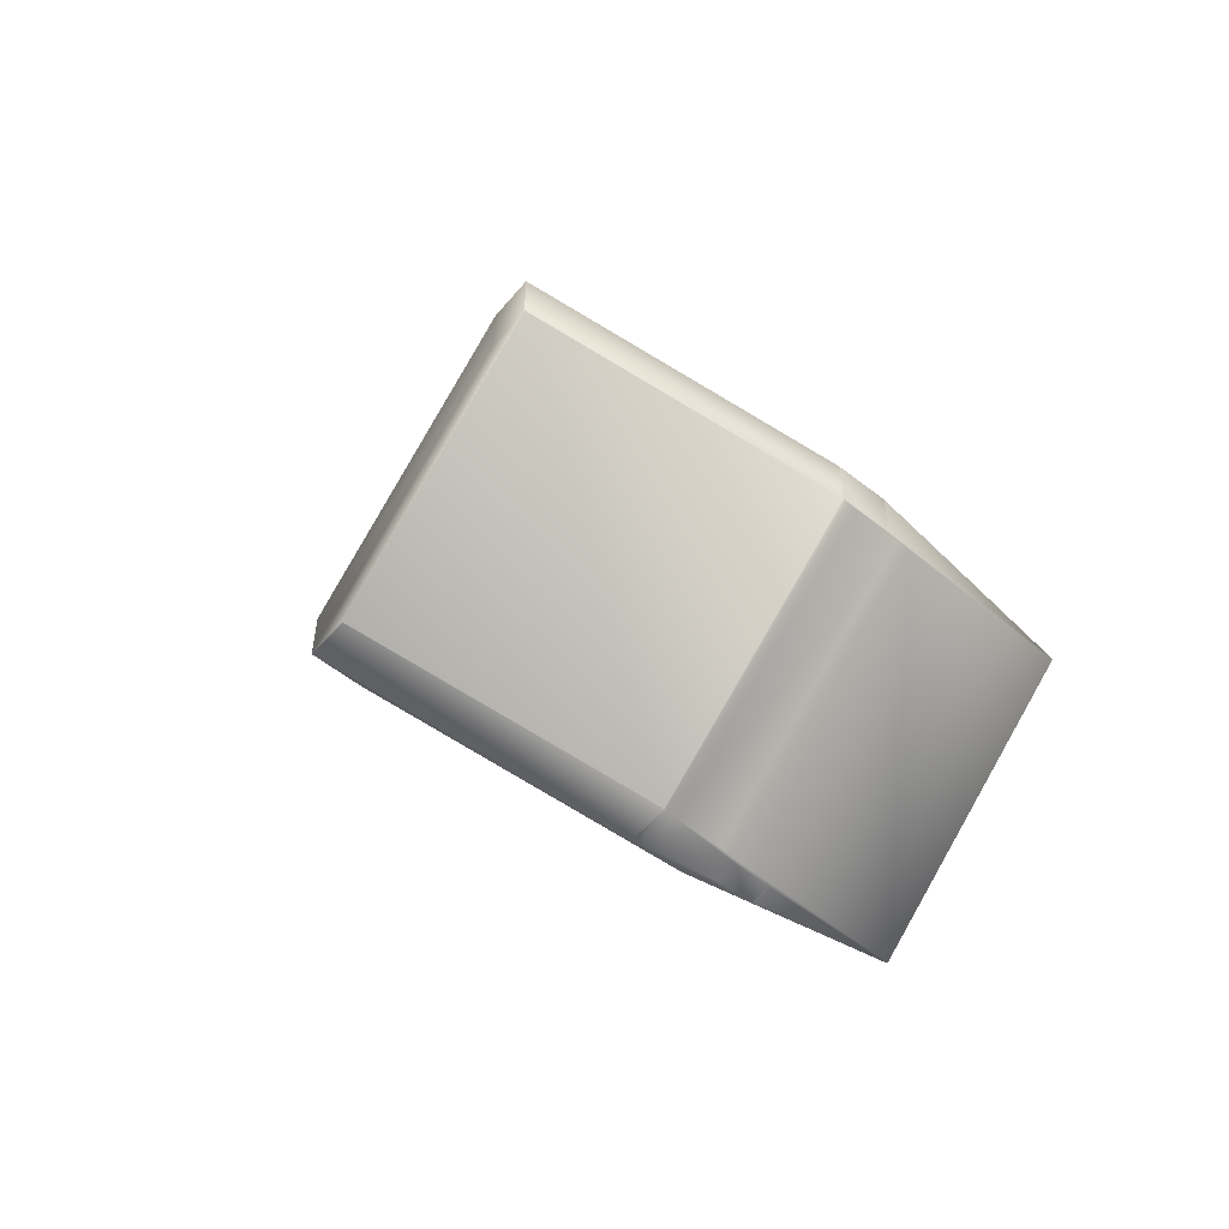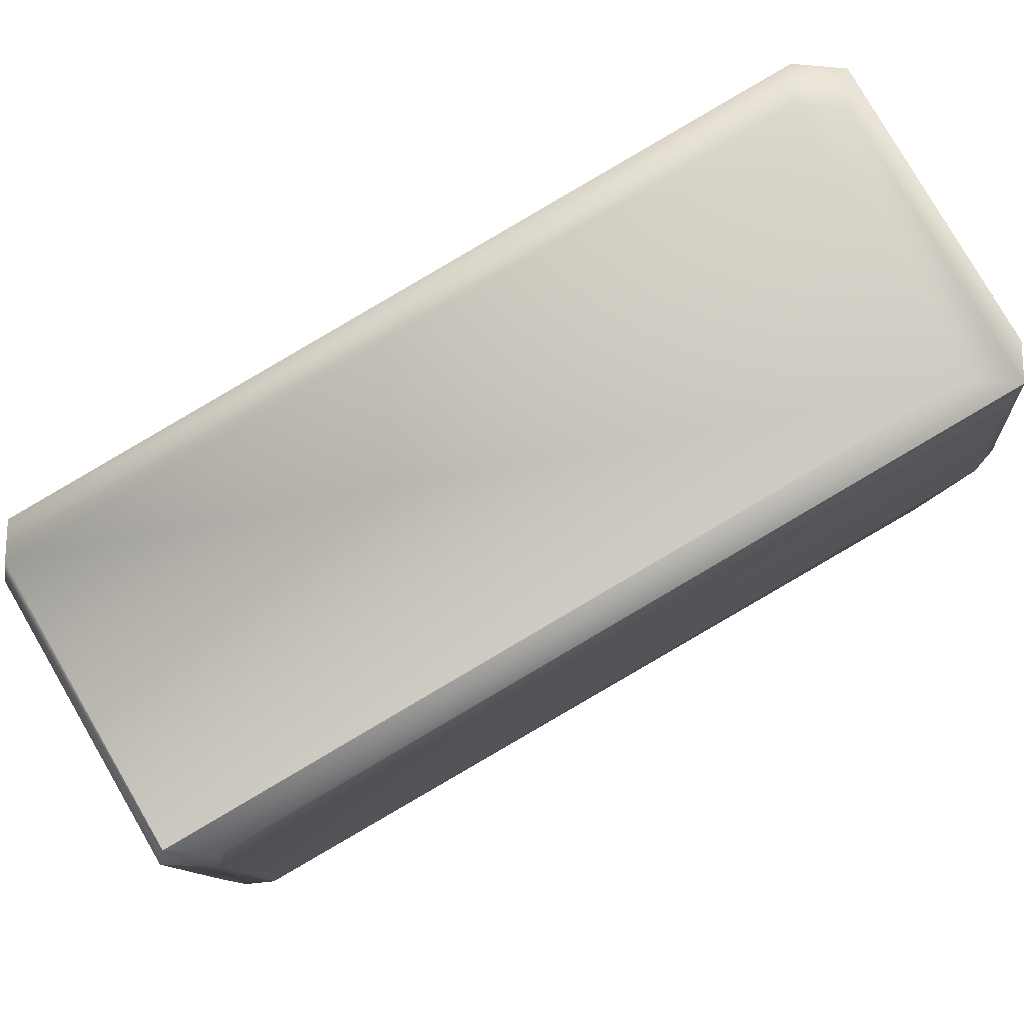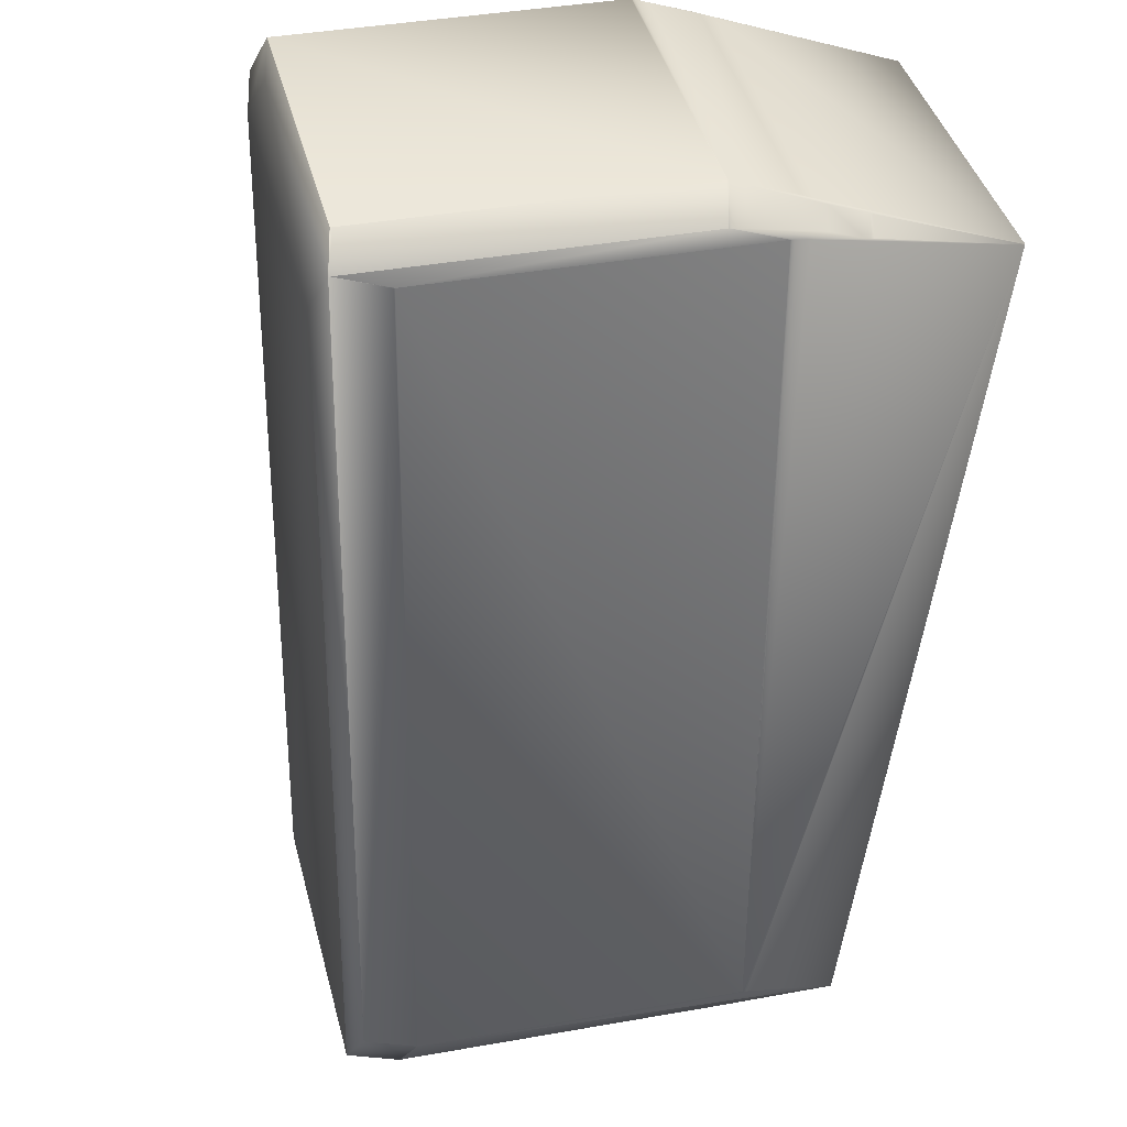
<metadata>
{"format":"obj","ext":"obj","renderer":"f3d","projection":"perspective","resolution":1024,"background":"white","views":[{"elev":-56.6,"azim":-39.4,"up":"+Y"},{"elev":-21.4,"azim":-99.3,"up":"+Z"},{"elev":-23.1,"azim":-20.6,"up":"+Z"}]}
</metadata>
<code>
v 0.02623 -0.2126 0.3588
v -0.02557 -0.3813 0.5633
v -0.01843 -0.4286 0.4847
v -0.01843 -0.4286 0.4845
v 0.02623 -0.2126 0.3586
v 0.02623 -0.2122 0.3586
v 0.02623 -0.2122 0.3588
v 0.0191 -0.1653 0.4374
v 0.0191 -0.1649 0.4372
v 0.0191 -0.1649 0.4374
v -0.009805 -0.1552 0.4309
v -0.009855 -0.1552 0.4309
v -0.02557 -0.3809 0.5633
v -0.08633 -0.3813 0.5651
v -0.0787 -0.3817 0.5645
v -0.0792 -0.3817 0.5645
v -0.07968 -0.3817 0.5646
v -0.08014 -0.3817 0.5646
v -0.08059 -0.3817 0.5647
v -0.08102 -0.3816 0.5647
v -0.08143 -0.3816 0.5647
v -0.08183 -0.3816 0.5648
v -0.08221 -0.3816 0.5648
v -0.08258 -0.3816 0.5648
v -0.08293 -0.3816 0.5649
v -0.08326 -0.3815 0.5649
v -0.08358 -0.3815 0.5649
v -0.08388 -0.3815 0.5649
v -0.08416 -0.3815 0.565
v -0.08443 -0.3815 0.565
v -0.08468 -0.3815 0.565
v -0.08492 -0.3814 0.565
v -0.08514 -0.3814 0.565
v -0.08535 -0.3814 0.5651
v -0.08553 -0.3814 0.5651
v -0.08571 -0.3814 0.5651
v -0.08586 -0.3814 0.5651
v -0.086 -0.3814 0.5651
v -0.08613 -0.3813 0.5651
v -0.08624 -0.3813 0.5651
v -0.009805 -0.1552 0.4438
v -0.009855 -0.1552 0.4438
v -0.05963 -0.4292 0.4846
v -0.05963 -0.4292 0.4779
v -0.06048 -0.4292 0.4777
v -0.06133 -0.4292 0.4775
v -0.06216 -0.4292 0.4774
v -0.06297 -0.4292 0.4772
v -0.06376 -0.4292 0.477
v -0.06453 -0.4292 0.4769
v -0.06529 -0.4292 0.4767
v -0.06603 -0.4292 0.4766
v -0.06675 -0.4292 0.4764
v -0.06746 -0.4292 0.4763
v -0.06814 -0.4292 0.4761
v -0.06881 -0.4292 0.476
v -0.06946 -0.4292 0.4759
v -0.0701 -0.4291 0.4757
v -0.07072 -0.4291 0.4756
v -0.07132 -0.4291 0.4755
v -0.0719 -0.4291 0.4754
v -0.07246 -0.4291 0.4753
v -0.07301 -0.4291 0.4751
v -0.07354 -0.4291 0.475
v -0.07406 -0.429 0.4749
v -0.07455 -0.429 0.4748
v -0.07503 -0.429 0.4747
v -0.0755 -0.429 0.4746
v -0.07594 -0.429 0.4745
v -0.07637 -0.429 0.4745
v -0.004914 -0.219 0.3522
v -0.003791 -0.2189 0.3524
v -0.003934 -0.2189 0.3524
v -0.004068 -0.2189 0.3523
v -0.004195 -0.219 0.3523
v -0.004313 -0.219 0.3523
v -0.004423 -0.219 0.3523
v -0.004525 -0.219 0.3522
v -0.004619 -0.219 0.3522
v -0.004705 -0.219 0.3522
v -0.004782 -0.219 0.3522
v -0.004852 -0.219 0.3522
v -0.09546 -0.1969 0.3333
v -0.004705 -0.2027 0.3522
v -0.004782 -0.2026 0.3522
v -0.004852 -0.2026 0.3522
v -0.004914 -0.2026 0.3522
v -0.09546 -0.1805 0.3333
v -0.06048 -0.4292 0.4846
v -0.06133 -0.4292 0.4847
v -0.06216 -0.4292 0.4848
v -0.06297 -0.4292 0.4848
v -0.06376 -0.4292 0.4849
v -0.06453 -0.4292 0.485
v -0.06529 -0.4292 0.485
v -0.06603 -0.4292 0.4851
v -0.06675 -0.4292 0.4852
v -0.06746 -0.4292 0.4852
v -0.06814 -0.4292 0.4853
v -0.06881 -0.4292 0.4854
v -0.06946 -0.4292 0.4854
v -0.0701 -0.4291 0.4855
v -0.07072 -0.4291 0.4855
v -0.07132 -0.4291 0.4856
v -0.0719 -0.4291 0.4856
v -0.07246 -0.4291 0.4857
v -0.07301 -0.4291 0.4857
v -0.07354 -0.4291 0.4858
v -0.07455 -0.429 0.4858
v -0.07406 -0.429 0.4858
v -0.009899 -0.1552 0.4438
v -0.08633 -0.3649 0.5651
v -0.009935 -0.1552 0.4438
v -0.08641 -0.3648 0.5651
v -0.07162 -0.4292 0.4848
v -0.07162 -0.4292 0.4774
v -0.0727 -0.4292 0.4848
v -0.0727 -0.4292 0.4772
v -0.07376 -0.4292 0.4849
v -0.07376 -0.4292 0.477
v -0.0748 -0.4292 0.485
v -0.0748 -0.4292 0.4769
v -0.07581 -0.4292 0.485
v -0.07581 -0.4292 0.4767
v -0.0768 -0.4292 0.4851
v -0.0768 -0.4292 0.4766
v -0.07776 -0.4292 0.4852
v -0.07776 -0.4292 0.4764
v -0.0787 -0.4292 0.4852
v -0.0787 -0.4292 0.4763
v -0.07963 -0.4292 0.4853
v -0.07963 -0.4292 0.4761
v -0.08052 -0.4292 0.4854
v -0.08052 -0.4292 0.476
v -0.08139 -0.4292 0.4854
v -0.08139 -0.4292 0.4759
v -0.08224 -0.4291 0.4855
v -0.08224 -0.4291 0.4757
v -0.08307 -0.4291 0.4855
v -0.08307 -0.4291 0.4756
v -0.08387 -0.4291 0.4856
v -0.08387 -0.4291 0.4755
v -0.08465 -0.4291 0.4856
v -0.08465 -0.4291 0.4754
v -0.08541 -0.4291 0.4857
v -0.08541 -0.4291 0.4753
v -0.08615 -0.4291 0.4857
v -0.08615 -0.4291 0.4751
v -0.08686 -0.4291 0.4858
v -0.08686 -0.4291 0.475
v -0.08754 -0.429 0.4858
v -0.08754 -0.429 0.4749
v -0.08821 -0.429 0.4858
v -0.08821 -0.429 0.4748
v -0.07503 -0.429 0.4859
v -0.08885 -0.429 0.4859
v -0.08885 -0.429 0.4747
v -0.0755 -0.429 0.4859
v -0.08947 -0.429 0.4859
v -0.08947 -0.429 0.4746
v -0.07594 -0.429 0.486
v -0.09006 -0.429 0.486
v -0.09006 -0.429 0.4745
v -0.07637 -0.429 0.486
v -0.09063 -0.429 0.486
v -0.09063 -0.429 0.4745
v -0.07678 -0.4289 0.486
v -0.07678 -0.4289 0.4744
v -0.09118 -0.4289 0.486
v -0.09118 -0.4289 0.4744
v -0.07756 -0.4289 0.4861
v -0.07718 -0.4289 0.4861
v -0.07718 -0.4289 0.4743
v -0.0917 -0.4289 0.4861
v -0.0917 -0.4289 0.4743
v -0.07756 -0.4289 0.4742
v -0.0922 -0.4289 0.4861
v -0.0922 -0.4289 0.4742
v -0.07792 -0.4289 0.4741
v -0.07826 -0.4289 0.4862
v -0.07792 -0.4289 0.4861
v -0.09268 -0.4289 0.4861
v -0.09268 -0.4289 0.4741
v -0.07826 -0.4289 0.4741
v -0.09769 -0.3816 0.5649
v -0.09314 -0.4289 0.4862
v -0.09314 -0.4289 0.4741
v -0.09813 -0.3815 0.5649
v -0.07859 -0.4289 0.474
v -0.09357 -0.4289 0.4862
v -0.09357 -0.4289 0.474
v -0.09855 -0.3815 0.5649
v -0.0789 -0.4288 0.474
v -0.09397 -0.4288 0.4862
v -0.09397 -0.4288 0.474
v -0.09895 -0.3815 0.5649
v -0.0792 -0.4288 0.4739
v -0.09436 -0.4288 0.4862
v -0.09436 -0.4288 0.4739
v -0.09932 -0.3815 0.565
v -0.07948 -0.4288 0.4738
v -0.09472 -0.4288 0.4863
v -0.09472 -0.4288 0.4738
v -0.09967 -0.3815 0.565
v -0.07974 -0.4288 0.4738
v -0.09506 -0.4288 0.4863
v -0.09506 -0.4288 0.4738
v -0.1 -0.3815 0.565
v -0.07998 -0.4288 0.4737
v -0.09537 -0.4288 0.4863
v -0.09537 -0.4288 0.4737
v -0.1003 -0.3814 0.565
v -0.08021 -0.4288 0.4737
v -0.09566 -0.4288 0.4863
v -0.09566 -0.4288 0.4737
v -0.1006 -0.3814 0.565
v -0.08042 -0.4288 0.4737
v -0.09593 -0.4288 0.4863
v -0.09593 -0.4288 0.4737
v -0.1008 -0.3814 0.5651
v -0.09617 -0.4287 0.4863
v -0.08062 -0.4287 0.4736
v -0.09617 -0.4287 0.4736
v -0.1011 -0.3814 0.5651
v -0.0808 -0.4287 0.4736
v -0.004968 -0.219 0.3522
v -0.09639 -0.4287 0.4864
v -0.09639 -0.4287 0.4736
v -0.1013 -0.3814 0.5651
v -0.08096 -0.4287 0.4736
v -0.09659 -0.4287 0.4864
v -0.09659 -0.4287 0.4736
v -0.1015 -0.3814 0.5651
v -0.08111 -0.4287 0.4735
v -0.09676 -0.4287 0.4864
v -0.09676 -0.4287 0.4735
v -0.1017 -0.3814 0.5651
v -0.1716 -0.4067 0.4547
v -0.1872 -0.4067 0.4547
v -0.1717 -0.4067 0.4546
v -0.08152 -0.4287 0.4735
v -0.09722 -0.4287 0.4735
v -0.08124 -0.4287 0.4735
v -0.09691 -0.4287 0.4864
v -0.09691 -0.4287 0.4735
v -0.09542 -0.197 0.3333
v -0.1874 -0.4067 0.4546
v -0.1018 -0.3813 0.5651
v -0.09704 -0.4287 0.4864
v -0.08135 -0.4287 0.4735
v -0.09704 -0.4287 0.4735
v -0.1874 -0.4067 0.4675
v -0.09728 -0.4286 0.4735
v -0.1875 -0.4066 0.4675
v -0.09728 -0.4286 0.4864
v -0.0955 -0.1805 0.3333
v -0.1718 -0.4066 0.4546
v -0.005013 -0.219 0.3522
v -0.08144 -0.4287 0.4735
v -0.1019 -0.3813 0.5651
v -0.1875 -0.4066 0.4546
v -0.1719 -0.4066 0.4546
v -0.09714 -0.4287 0.4864
v -0.09714 -0.4287 0.4735
v -0.004968 -0.2026 0.3522
v -0.1876 -0.4066 0.4675
v -0.102 -0.3813 0.5651
v -0.1876 -0.4066 0.4546
v -0.172 -0.4066 0.4546
v -0.08641 -0.3813 0.5651
v -0.09722 -0.4287 0.4864
v -0.009899 -0.1552 0.4309
v -0.09553 -0.1805 0.3333
v -0.1004 -0.1331 0.412
v -0.1877 -0.4066 0.4675
v -0.09731 -0.4286 0.4864
v -0.1877 -0.4066 0.4546
v -0.1021 -0.3813 0.5651
v -0.1021 -0.3648 0.5651
v -0.08647 -0.3648 0.5651
v -0.1022 -0.3648 0.5651
v -0.1022 -0.3813 0.5651
v -0.1112 -0.1969 0.3333
v -0.1926 -0.3592 0.5462
v -0.1926 -0.3592 0.5462
v -0.1877 -0.4066 0.4675
v -0.1022 -0.3813 0.5651
v -0.0955 -0.1969 0.3333
v -0.1004 -0.1331 0.4249
v -0.1877 -0.4066 0.4546
v -0.1112 -0.1969 0.3333
v -0.08651 -0.3648 0.5651
v -0.1022 -0.3648 0.5651
v -0.1926 -0.3592 0.5462
v -0.1878 -0.4065 0.4675
v -0.09553 -0.1969 0.3333
v -0.009963 -0.1552 0.4438
v -0.1878 -0.4065 0.4546
v -0.1112 -0.1969 0.3333
v -0.02565 -0.1552 0.4438
v -0.1161 -0.1331 0.4249
v -0.1926 -0.3427 0.5462
v -0.1161 -0.1331 0.412
v -0.1112 -0.1805 0.3333
v -0.1161 -0.1331 0.4249
v -0.1112 -0.1805 0.3333
v -0.1161 -0.1331 0.412
v -0.1004 -0.1331 0.412
v -0.1878 -0.3901 0.4546
v -0.1926 -0.3427 0.5333
v -0.1926 -0.3592 0.5462
v -0.1878 -0.4065 0.4675
v -0.1004 -0.1331 0.4249
v -0.1926 -0.3427 0.5462
v -0.1878 -0.4065 0.4546
v -0.1926 -0.3592 0.5333
f 1 2 3
f 1 4 5
f 1 6 7
f 1 8 2
f 1 3 4
f 1 5 6
f 1 7 8
f 9 10 7
f 9 6 11
f 9 7 6
f 9 11 12
f 9 12 10
f 2 8 13
f 2 13 14
f 2 15 3
f 2 16 15
f 2 17 16
f 2 18 17
f 2 19 18
f 2 20 19
f 2 21 20
f 2 22 21
f 2 23 22
f 2 24 23
f 2 25 24
f 2 26 25
f 2 27 26
f 2 28 27
f 2 29 28
f 2 30 29
f 2 31 30
f 2 32 31
f 2 33 32
f 2 34 33
f 2 35 34
f 2 36 35
f 2 37 36
f 2 38 37
f 2 39 38
f 2 40 39
f 2 14 40
f 10 8 7
f 10 13 8
f 10 41 13
f 10 12 42
f 10 42 41
f 4 3 43
f 4 44 45
f 4 43 44
f 4 45 46
f 4 46 47
f 4 47 48
f 4 48 49
f 4 49 50
f 4 50 51
f 4 51 52
f 4 52 53
f 4 53 54
f 4 54 55
f 4 55 56
f 4 56 57
f 4 57 58
f 4 58 59
f 4 59 60
f 4 60 61
f 4 61 62
f 4 62 63
f 4 63 64
f 4 64 65
f 4 65 66
f 4 66 67
f 4 67 68
f 4 68 69
f 4 69 70
f 4 70 71
f 4 72 5
f 4 73 72
f 4 74 73
f 4 75 74
f 4 76 75
f 4 77 76
f 4 78 77
f 4 79 78
f 4 80 79
f 4 81 80
f 4 82 81
f 4 71 82
f 6 5 83
f 6 84 85
f 6 85 86
f 6 86 87
f 6 87 12
f 6 12 11
f 6 83 88
f 6 88 84
f 3 89 43
f 3 90 89
f 3 91 90
f 3 92 91
f 3 93 92
f 3 94 93
f 3 95 94
f 3 96 95
f 3 97 96
f 3 98 97
f 3 99 98
f 3 100 99
f 3 101 100
f 3 102 101
f 3 103 102
f 3 104 103
f 3 105 104
f 3 106 105
f 3 107 106
f 3 15 16
f 3 108 107
f 3 16 109
f 3 110 108
f 3 109 110
f 5 72 73
f 5 73 74
f 5 74 75
f 5 75 76
f 5 76 77
f 5 77 78
f 5 78 83
f 13 41 42
f 13 42 111
f 13 112 14
f 13 111 113
f 13 114 112
f 13 113 114
f 44 43 89
f 44 89 45
f 45 89 90
f 45 90 46
f 46 90 91
f 46 91 47
f 115 47 91
f 115 116 47
f 115 91 92
f 115 117 116
f 115 92 117
f 47 116 48
f 116 117 118
f 116 118 48
f 48 118 49
f 117 92 93
f 117 119 118
f 117 93 119
f 118 119 120
f 118 120 49
f 49 120 50
f 119 93 94
f 119 121 120
f 119 94 121
f 120 121 122
f 120 122 50
f 121 94 95
f 121 123 122
f 121 95 123
f 50 122 51
f 122 123 124
f 122 124 51
f 51 124 52
f 123 95 96
f 123 125 124
f 123 96 125
f 124 125 126
f 124 126 52
f 52 126 53
f 125 96 97
f 125 127 126
f 125 97 127
f 126 127 128
f 126 128 53
f 53 128 54
f 127 97 98
f 127 129 128
f 127 98 129
f 128 129 130
f 128 130 54
f 54 130 55
f 129 98 99
f 129 131 130
f 129 99 131
f 130 131 132
f 130 132 55
f 55 132 56
f 131 99 100
f 131 133 132
f 131 100 133
f 132 133 134
f 132 134 56
f 56 134 57
f 133 100 101
f 133 135 134
f 133 101 135
f 134 135 136
f 134 136 57
f 57 136 58
f 135 101 102
f 135 137 136
f 135 102 137
f 136 137 138
f 136 138 58
f 58 138 59
f 137 102 103
f 137 139 138
f 137 103 139
f 138 139 140
f 138 140 59
f 59 140 60
f 139 103 104
f 139 141 140
f 139 104 141
f 140 141 142
f 140 142 60
f 60 142 61
f 141 104 105
f 141 143 142
f 141 105 143
f 142 143 144
f 142 144 61
f 61 144 62
f 143 105 106
f 143 145 144
f 143 106 145
f 144 145 146
f 144 146 62
f 62 146 63
f 145 106 107
f 145 147 146
f 145 107 147
f 146 147 148
f 146 148 63
f 63 148 64
f 147 107 108
f 147 149 148
f 147 108 149
f 148 149 150
f 148 150 64
f 64 150 65
f 149 108 110
f 149 151 150
f 149 110 151
f 150 151 152
f 150 152 65
f 16 17 109
f 65 152 66
f 151 110 109
f 151 153 152
f 151 109 153
f 152 153 154
f 152 154 66
f 153 109 155
f 153 156 154
f 153 155 156
f 66 154 67
f 17 18 155
f 17 155 109
f 154 156 157
f 154 157 67
f 18 19 158
f 18 158 155
f 67 157 68
f 156 155 158
f 156 159 157
f 156 158 159
f 157 159 160
f 157 160 68
f 19 20 161
f 19 161 158
f 68 160 69
f 159 158 161
f 159 162 160
f 159 161 162
f 160 162 163
f 160 163 69
f 20 21 164
f 20 164 161
f 69 163 70
f 162 161 164
f 162 165 163
f 162 164 165
f 163 165 166
f 163 166 70
f 21 22 167
f 21 167 164
f 70 166 168
f 70 168 71
f 165 164 167
f 165 169 166
f 165 167 169
f 166 169 170
f 166 170 168
f 22 23 171
f 22 172 167
f 22 171 172
f 168 170 173
f 168 173 71
f 169 167 172
f 169 174 170
f 169 172 174
f 170 174 175
f 170 175 173
f 173 175 176
f 173 176 71
f 23 24 171
f 174 172 171
f 174 177 175
f 174 171 177
f 175 177 178
f 175 178 176
f 176 178 179
f 176 179 71
f 24 25 180
f 24 181 171
f 24 180 181
f 177 171 181
f 177 182 178
f 177 181 182
f 178 182 183
f 178 183 179
f 179 183 184
f 179 184 71
f 25 185 186
f 25 26 185
f 25 186 180
f 182 181 180
f 182 186 183
f 182 180 186
f 183 186 187
f 183 187 184
f 185 26 188
f 185 188 186
f 184 187 189
f 184 189 71
f 26 27 188
f 186 188 190
f 186 190 187
f 187 190 191
f 187 191 189
f 188 27 192
f 188 192 190
f 27 28 192
f 189 191 193
f 189 193 71
f 190 192 194
f 190 194 191
f 191 194 195
f 191 195 193
f 192 28 196
f 192 196 194
f 193 195 197
f 193 197 71
f 28 29 196
f 194 196 198
f 194 198 195
f 195 198 199
f 195 199 197
f 196 29 200
f 196 200 198
f 29 30 200
f 197 199 201
f 197 201 71
f 198 200 202
f 198 202 199
f 199 202 203
f 199 203 201
f 200 30 204
f 200 204 202
f 30 31 204
f 201 203 205
f 201 205 71
f 202 204 206
f 202 206 203
f 203 206 207
f 203 207 205
f 204 31 208
f 204 208 206
f 205 207 209
f 205 209 71
f 31 32 208
f 206 208 210
f 206 210 207
f 207 210 211
f 207 211 209
f 208 32 212
f 208 212 210
f 209 211 213
f 209 213 71
f 32 33 212
f 210 212 214
f 210 214 211
f 211 214 215
f 211 215 213
f 212 33 216
f 212 216 214
f 33 34 216
f 213 215 217
f 213 217 71
f 214 216 218
f 214 218 215
f 215 218 219
f 215 219 217
f 216 34 220
f 216 220 218
f 218 220 221
f 218 221 219
f 217 219 222
f 217 222 71
f 34 35 220
f 219 221 223
f 219 223 222
f 220 35 224
f 220 224 221
f 222 223 225
f 222 225 226
f 222 226 71
f 35 36 224
f 221 224 227
f 221 227 223
f 223 227 228
f 223 228 225
f 78 79 83
f 224 36 229
f 224 229 227
f 36 37 229
f 225 228 230
f 225 230 226
f 227 229 231
f 227 231 228
f 228 231 232
f 228 232 230
f 79 80 83
f 229 37 233
f 229 233 231
f 84 88 85
f 37 38 233
f 230 232 234
f 230 234 226
f 231 233 235
f 231 235 232
f 232 235 236
f 232 236 234
f 80 81 83
f 233 38 237
f 233 237 235
f 238 239 240
f 238 240 241
f 238 241 242
f 238 242 239
f 234 236 243
f 234 243 226
f 38 39 237
f 235 237 244
f 235 244 236
f 236 244 245
f 236 245 243
f 85 88 86
f 81 82 246
f 81 246 83
f 239 247 240
f 239 242 247
f 237 39 248
f 237 248 244
f 244 248 249
f 244 249 245
f 243 245 250
f 243 250 226
f 39 40 248
f 245 249 251
f 245 251 250
f 252 247 253
f 252 254 247
f 252 255 254
f 252 253 255
f 86 88 256
f 86 256 87
f 240 247 257
f 240 257 246
f 240 246 258
f 240 259 241
f 240 258 259
f 248 40 260
f 248 260 249
f 82 71 246
f 247 254 261
f 247 261 257
f 247 242 253
f 257 261 262
f 257 262 246
f 250 251 259
f 250 259 258
f 250 258 226
f 40 14 260
f 249 260 263
f 249 263 251
f 251 263 264
f 251 264 259
f 87 265 12
f 87 256 265
f 254 266 261
f 254 255 266
f 260 14 267
f 260 267 263
f 71 226 246
f 261 266 268
f 261 268 262
f 262 268 269
f 262 269 83
f 262 83 246
f 246 226 258
f 259 264 241
f 14 112 270
f 14 270 267
f 263 267 271
f 263 271 264
f 12 265 272
f 12 272 42
f 264 271 242
f 264 242 241
f 42 272 111
f 265 256 273
f 265 274 272
f 265 273 274
f 266 275 268
f 266 255 276
f 266 276 275
f 268 275 277
f 268 277 269
f 267 270 278
f 267 278 271
f 112 114 270
f 279 270 114
f 279 278 270
f 279 114 280
f 279 281 282
f 279 282 278
f 279 280 281
f 269 283 83
f 269 277 283
f 271 278 255
f 271 255 242
f 284 275 276
f 284 285 286
f 284 286 275
f 284 276 287
f 284 287 285
f 83 283 288
f 83 288 88
f 272 289 111
f 272 274 289
f 242 255 253
f 111 289 113
f 275 286 277
f 283 277 290
f 283 291 288
f 283 290 291
f 278 282 255
f 88 288 256
f 277 286 290
f 114 113 280
f 281 280 292
f 281 293 287
f 281 287 282
f 281 292 293
f 255 282 276
f 285 294 295
f 285 295 286
f 285 287 294
f 288 291 296
f 288 296 256
f 113 289 297
f 113 297 280
f 286 295 290
f 291 290 298
f 291 299 296
f 291 298 299
f 282 287 276
f 256 296 273
f 290 295 298
f 280 297 292
f 300 289 301
f 300 297 289
f 300 301 302
f 300 293 292
f 300 302 293
f 300 292 297
f 303 274 304
f 303 301 305
f 303 304 306
f 303 307 308
f 303 309 310
f 303 305 307
f 303 308 274
f 303 306 309
f 303 310 301
f 294 293 302
f 294 302 311
f 294 287 293
f 294 311 312
f 294 312 295
f 296 304 273
f 296 299 304
f 289 274 313
f 289 313 301
f 274 273 304
f 274 308 313
f 301 313 305
f 301 310 314
f 301 314 302
f 304 299 309
f 304 309 306
f 299 298 315
f 299 315 309
f 295 312 298
f 302 314 311
f 298 312 315
f 307 305 308
f 309 316 310
f 309 315 316
f 311 310 316
f 311 316 312
f 311 314 310
f 313 308 305
f 316 315 312

</code>
